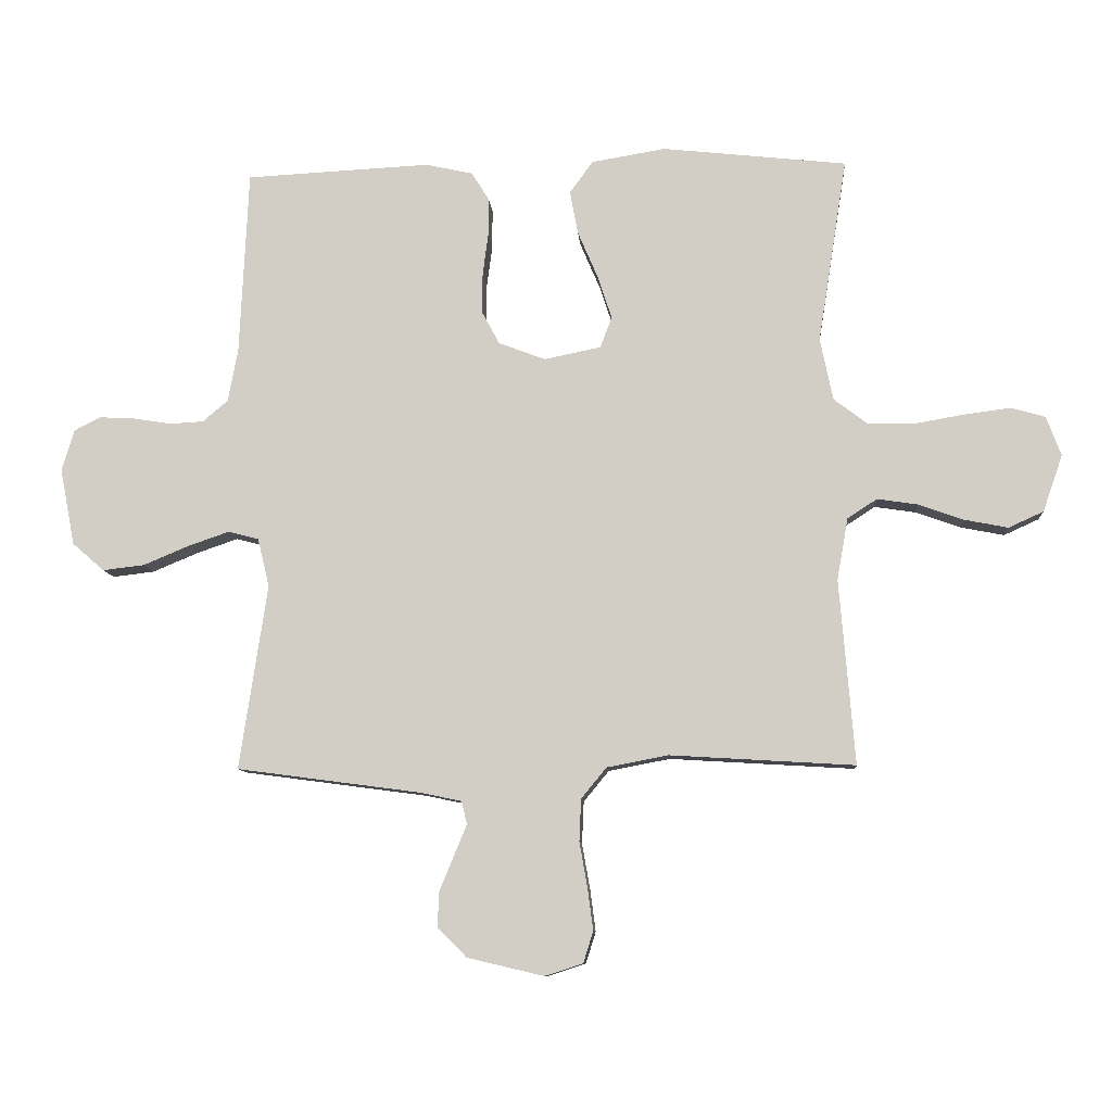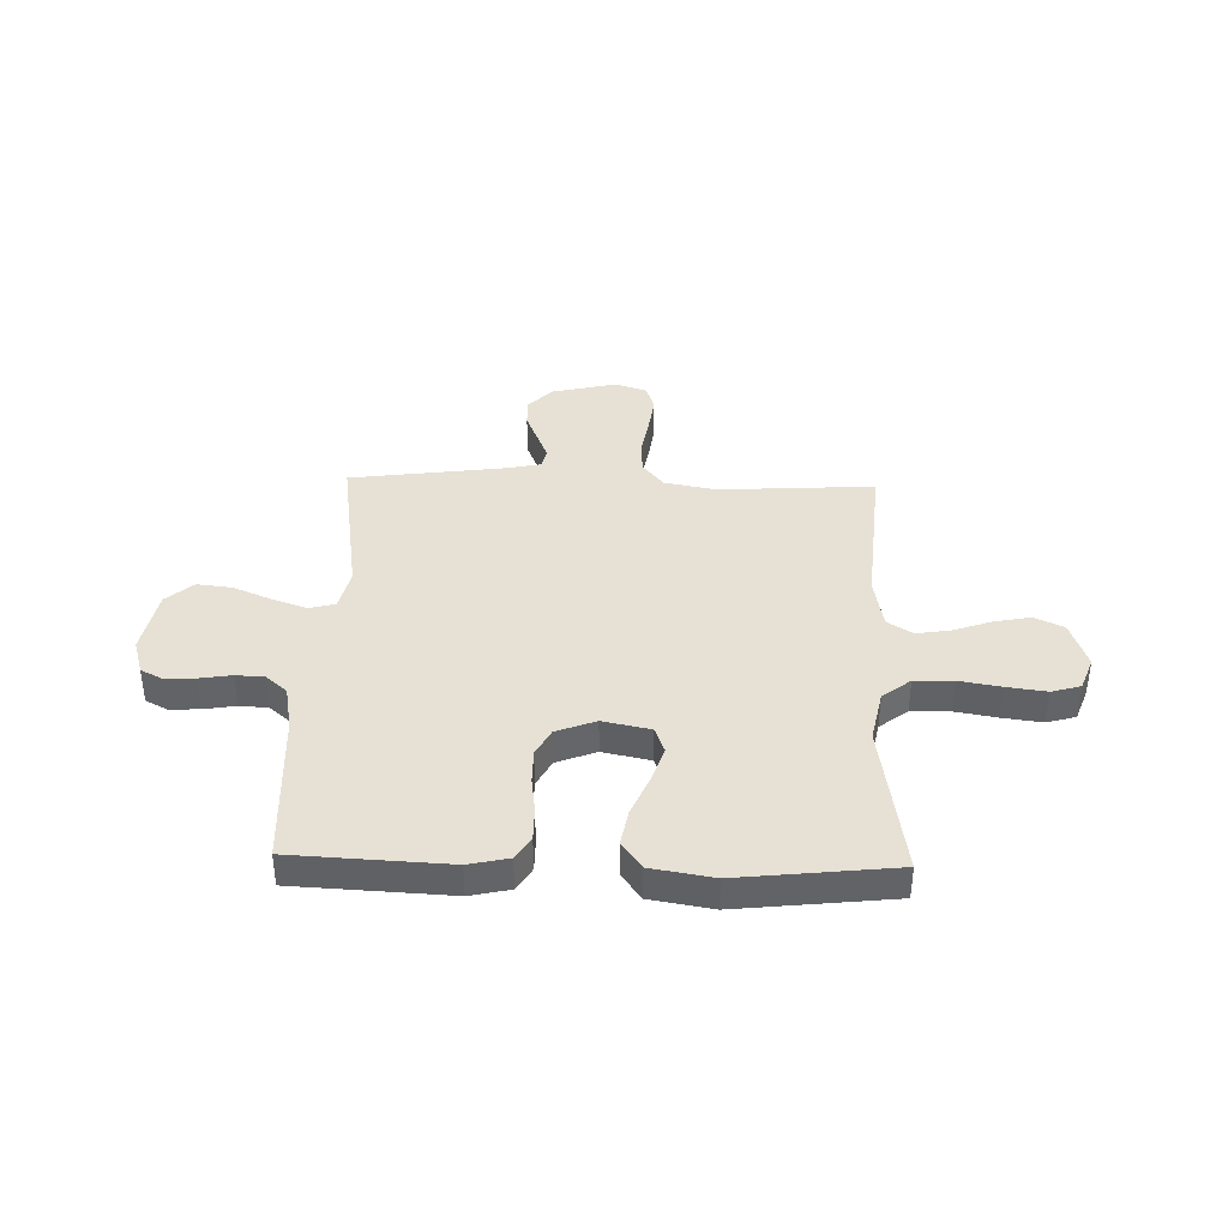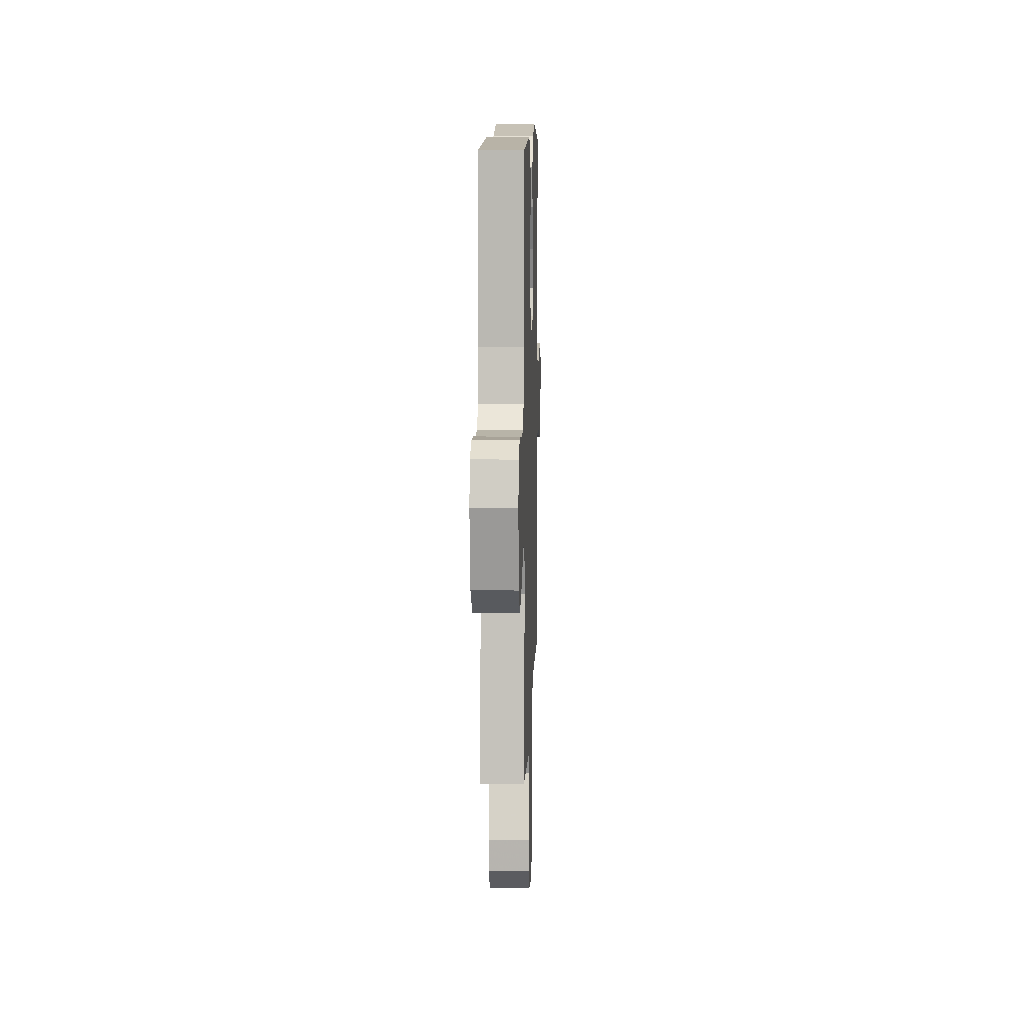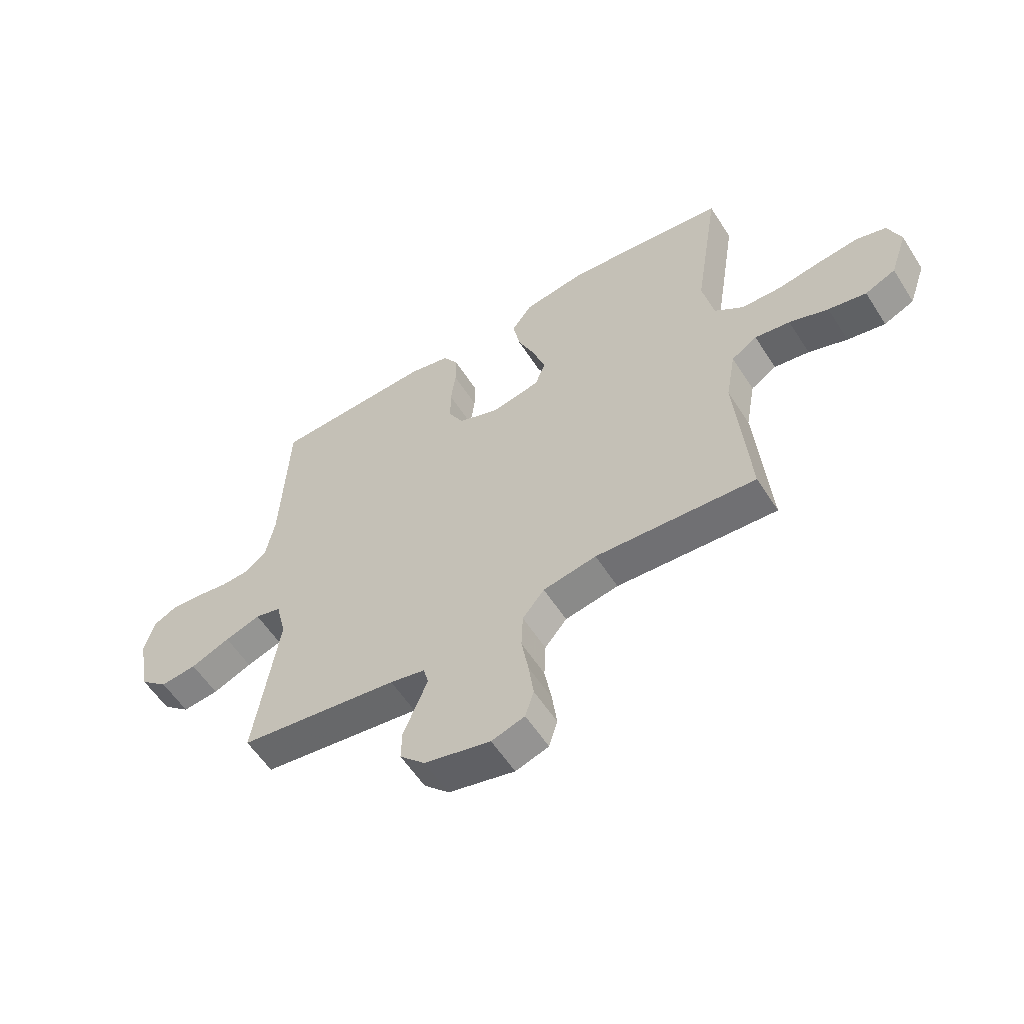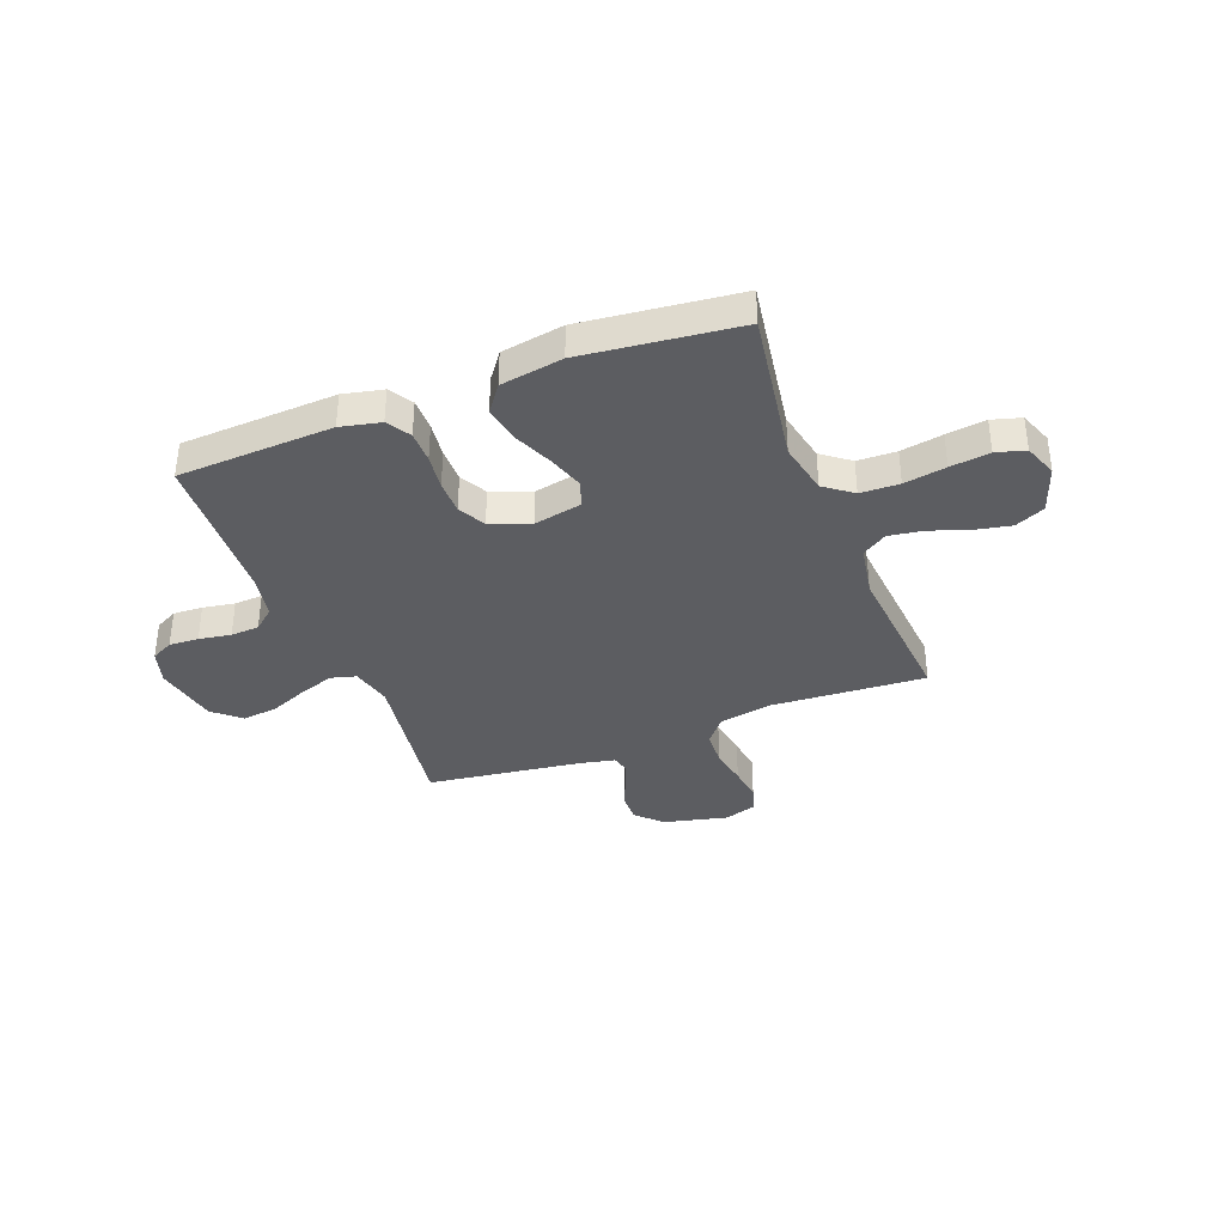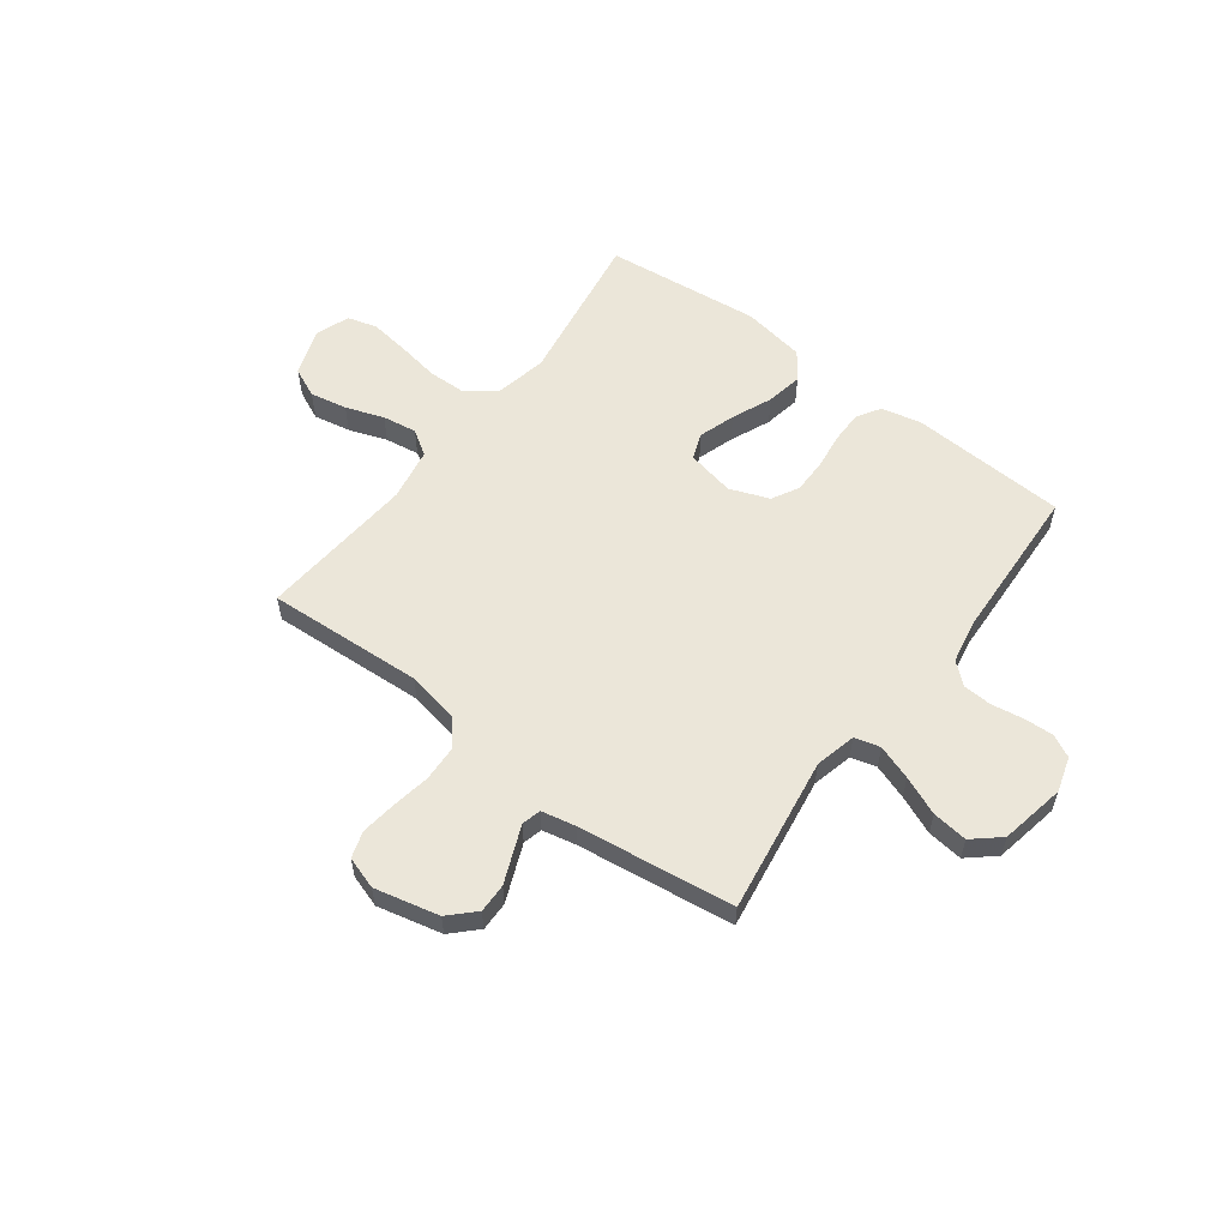
<metadata>
{"format":"obj","ext":"obj","renderer":"f3d","projection":"perspective","resolution":1024,"background":"white","views":[{"elev":-9.5,"azim":4.2,"up":"+Z"},{"elev":39.3,"azim":1.6,"up":"+Y"},{"elev":9.9,"azim":-88.2,"up":"+Z"},{"elev":-57.2,"azim":32.3,"up":"+Z"},{"elev":-36.5,"azim":21.0,"up":"+Y"},{"elev":57.5,"azim":-143.0,"up":"+Y"}]}
</metadata>
<code>
v -0.5 0.07 0.5
v -0.2 0.07 0.515
v -0.123 0.07 0.498
v -0.095 0.07 0.453
v -0.095 0.07 0.391
v -0.104 0.07 0.322
v -0.104 0.07 0.256
v -0.076 0.07 0.204
v 0 0.07 0.175
v 0.092 0.07 0.194
v 0.111 0.07 0.244
v 0.088 0.07 0.314
v 0.055 0.07 0.391
v 0.042 0.07 0.461
v 0.08 0.07 0.513
v 0.2 0.07 0.533
v 0.5 0.07 0.5
v 0.453 0.07 0.2
v 0.474 0.07 0.099
v 0.528 0.07 0.058
v 0.603 0.07 0.056
v 0.684 0.07 0.07
v 0.76 0.07 0.08
v 0.816 0.07 0.064
v 0.84 0.07 0
v 0.808 0.07 -0.092
v 0.751 0.07 -0.118
v 0.68 0.07 -0.104
v 0.607 0.07 -0.078
v 0.541 0.07 -0.068
v 0.493 0.07 -0.099
v 0.475 0.07 -0.2
v 0.5 0.07 -0.5
v 0.2 0.07 -0.482
v 0.1 0.07 -0.501
v 0.059 0.07 -0.551
v 0.056 0.07 -0.619
v 0.069 0.07 -0.693
v 0.078 0.07 -0.761
v 0.062 0.07 -0.812
v 0 0.07 -0.832
v -0.124 0.07 -0.803
v -0.171 0.07 -0.756
v -0.17 0.07 -0.7
v -0.146 0.07 -0.642
v -0.125 0.07 -0.591
v -0.134 0.07 -0.554
v -0.2 0.07 -0.54
v -0.5 0.07 -0.5
v -0.455 0.07 -0.2
v -0.474 0.07 -0.121
v -0.523 0.07 -0.108
v -0.59 0.07 -0.131
v -0.664 0.07 -0.162
v -0.732 0.07 -0.17
v -0.784 0.07 -0.125
v -0.808 0.07 0
v -0.788 0.07 0.067
v -0.745 0.07 0.089
v -0.688 0.07 0.086
v -0.626 0.07 0.076
v -0.571 0.07 0.079
v -0.53 0.07 0.114
v -0.514 0.07 0.2
v -0.5 0 0.5
v -0.2 0 0.515
v -0.123 0 0.498
v -0.095 0 0.453
v -0.095 0 0.391
v -0.104 0 0.322
v -0.104 0 0.256
v -0.076 0 0.204
v 0 0 0.175
v 0.092 0 0.194
v 0.111 0 0.244
v 0.088 0 0.314
v 0.055 0 0.391
v 0.042 0 0.461
v 0.08 0 0.513
v 0.2 0 0.533
v 0.5 0 0.5
v 0.453 0 0.2
v 0.474 0 0.099
v 0.528 0 0.058
v 0.603 0 0.056
v 0.684 0 0.07
v 0.76 0 0.08
v 0.816 0 0.064
v 0.84 0 0
v 0.808 0 -0.092
v 0.751 0 -0.118
v 0.68 0 -0.104
v 0.607 0 -0.078
v 0.541 0 -0.068
v 0.493 0 -0.099
v 0.475 0 -0.2
v 0.5 0 -0.5
v 0.2 0 -0.482
v 0.1 0 -0.501
v 0.059 0 -0.551
v 0.056 0 -0.619
v 0.069 0 -0.693
v 0.078 0 -0.761
v 0.062 0 -0.812
v 0 0 -0.832
v -0.124 0 -0.803
v -0.171 0 -0.756
v -0.17 0 -0.7
v -0.146 0 -0.642
v -0.125 0 -0.591
v -0.134 0 -0.554
v -0.2 0 -0.54
v -0.5 0 -0.5
v -0.455 0 -0.2
v -0.474 0 -0.121
v -0.523 0 -0.108
v -0.59 0 -0.131
v -0.664 0 -0.162
v -0.732 0 -0.17
v -0.784 0 -0.125
v -0.808 0 0
v -0.788 0 0.067
v -0.745 0 0.089
v -0.688 0 0.086
v -0.626 0 0.076
v -0.571 0 0.079
v -0.53 0 0.114
v -0.514 0 0.2
f 59 60 61
f 58 59 61
f 57 58 61
f 56 57 61
f 55 56 61
f 54 55 61
f 53 54 61
f 52 53 61 62
f 51 52 62 63
f 48 49 50
f 51 63 64
f 50 51 64
f 48 50 64
f 47 48 64
f 43 44 45
f 42 43 45
f 41 42 45
f 40 41 45
f 39 40 45
f 38 39 45
f 37 38 45
f 36 37 45 46
f 35 36 46 47
f 32 33 34
f 31 32 34 35
f 27 28 29
f 26 27 29
f 25 26 29
f 24 25 29
f 23 24 29
f 22 23 29
f 21 22 29
f 20 21 29 30
f 19 20 30 31
f 16 17 18
f 15 16 18
f 14 15 18
f 13 14 18
f 12 13 18
f 18 19 31
f 12 18 31
f 11 12 31
f 4 5 6
f 3 4 6
f 2 3 6
f 1 2 6
f 64 1 6
f 64 6 7
f 47 64 7 8
f 31 35 47
f 11 31 47
f 10 11 47
f 9 10 47
f 8 9 47
f 125 124 123
f 125 123 122
f 125 122 121
f 125 121 120
f 125 120 119
f 125 119 118
f 125 118 117
f 126 125 117 116
f 127 126 116 115
f 114 113 112
f 128 127 115
f 128 115 114
f 128 114 112
f 128 112 111
f 109 108 107
f 109 107 106
f 109 106 105
f 109 105 104
f 109 104 103
f 109 103 102
f 109 102 101
f 110 109 101 100
f 111 110 100 99
f 98 97 96
f 99 98 96 95
f 93 92 91
f 93 91 90
f 93 90 89
f 93 89 88
f 93 88 87
f 93 87 86
f 93 86 85
f 94 93 85 84
f 95 94 84 83
f 82 81 80
f 82 80 79
f 82 79 78
f 82 78 77
f 82 77 76
f 95 83 82
f 95 82 76
f 95 76 75
f 70 69 68
f 70 68 67
f 70 67 66
f 70 66 65
f 70 65 128
f 71 70 128
f 72 71 128 111
f 111 99 95
f 111 95 75
f 111 75 74
f 111 74 73
f 111 73 72
f 1 65 66 2
f 2 66 67 3
f 3 67 68 4
f 4 68 69 5
f 5 69 70 6
f 6 70 71 7
f 7 71 72 8
f 8 72 73 9
f 9 73 74 10
f 10 74 75 11
f 11 75 76 12
f 12 76 77 13
f 13 77 78 14
f 14 78 79 15
f 15 79 80 16
f 16 80 81 17
f 17 81 82 18
f 18 82 83 19
f 19 83 84 20
f 20 84 85 21
f 21 85 86 22
f 22 86 87 23
f 23 87 88 24
f 24 88 89 25
f 25 89 90 26
f 26 90 91 27
f 27 91 92 28
f 28 92 93 29
f 29 93 94 30
f 30 94 95 31
f 31 95 96 32
f 32 96 97 33
f 33 97 98 34
f 34 98 99 35
f 35 99 100 36
f 36 100 101 37
f 37 101 102 38
f 38 102 103 39
f 39 103 104 40
f 40 104 105 41
f 41 105 106 42
f 42 106 107 43
f 43 107 108 44
f 44 108 109 45
f 45 109 110 46
f 46 110 111 47
f 47 111 112 48
f 48 112 113 49
f 49 113 114 50
f 50 114 115 51
f 51 115 116 52
f 52 116 117 53
f 53 117 118 54
f 54 118 119 55
f 55 119 120 56
f 56 120 121 57
f 57 121 122 58
f 58 122 123 59
f 59 123 124 60
f 60 124 125 61
f 61 125 126 62
f 62 126 127 63
f 63 127 128 64
f 64 128 65 1

</code>
